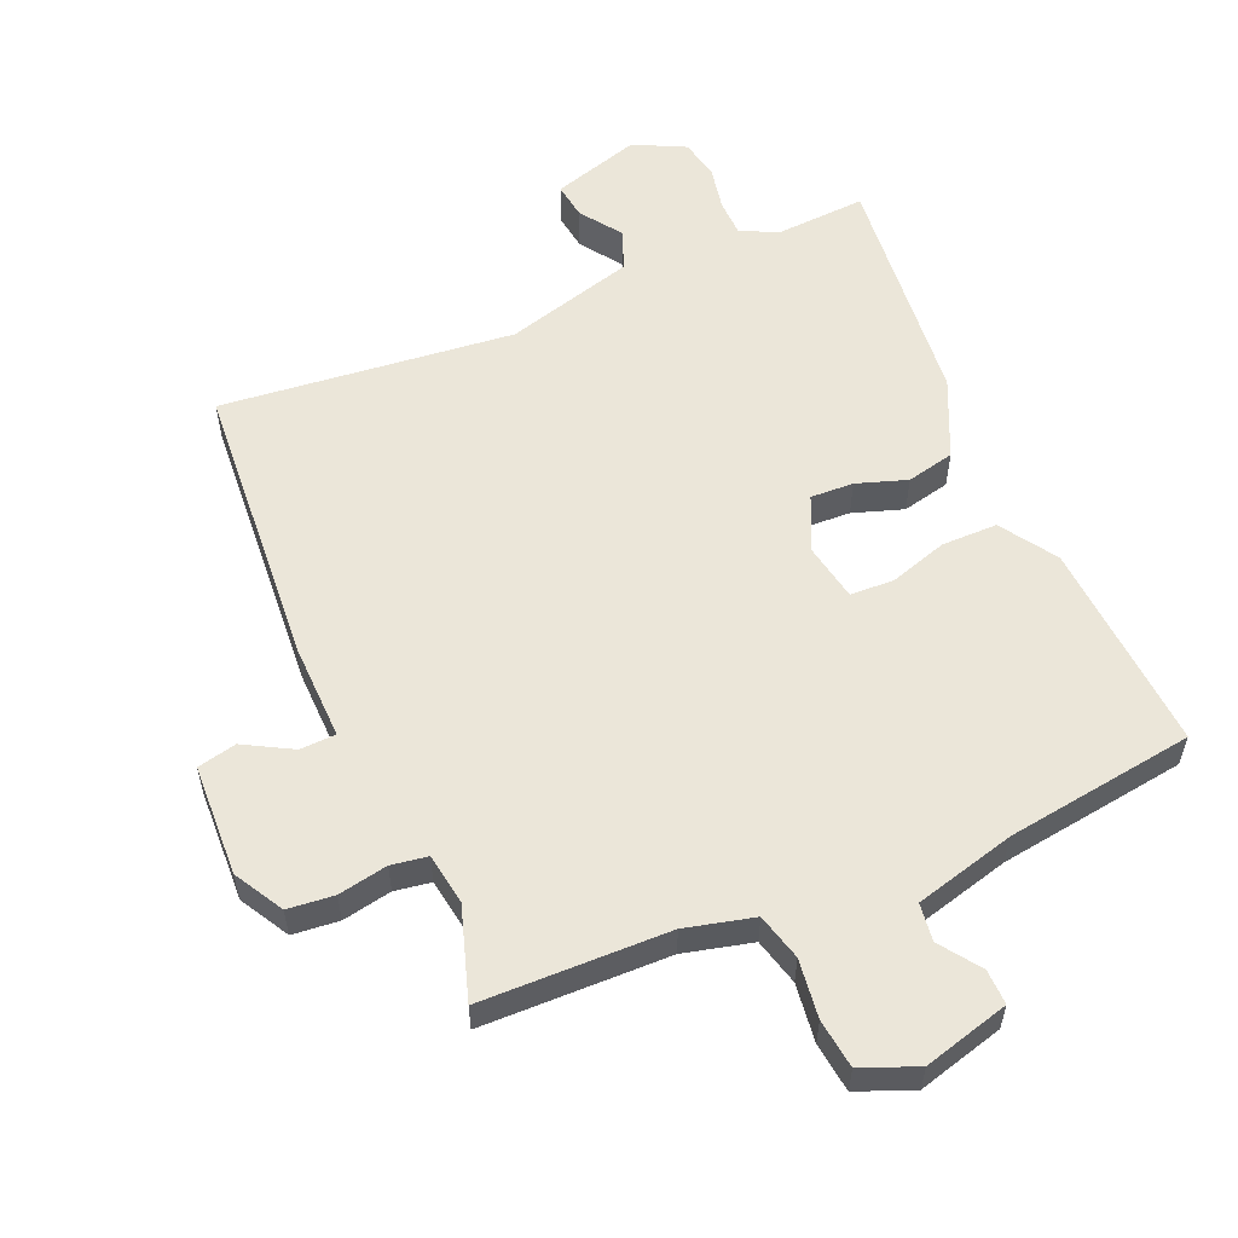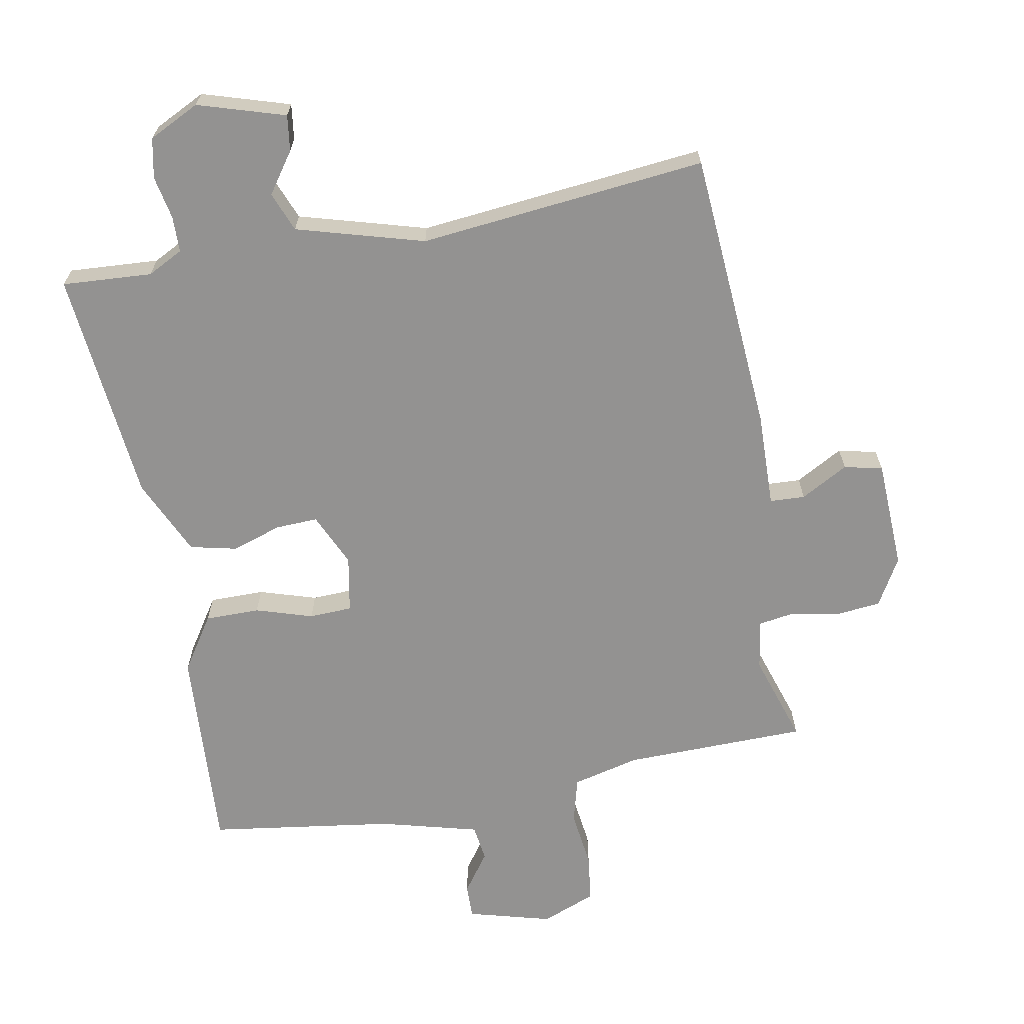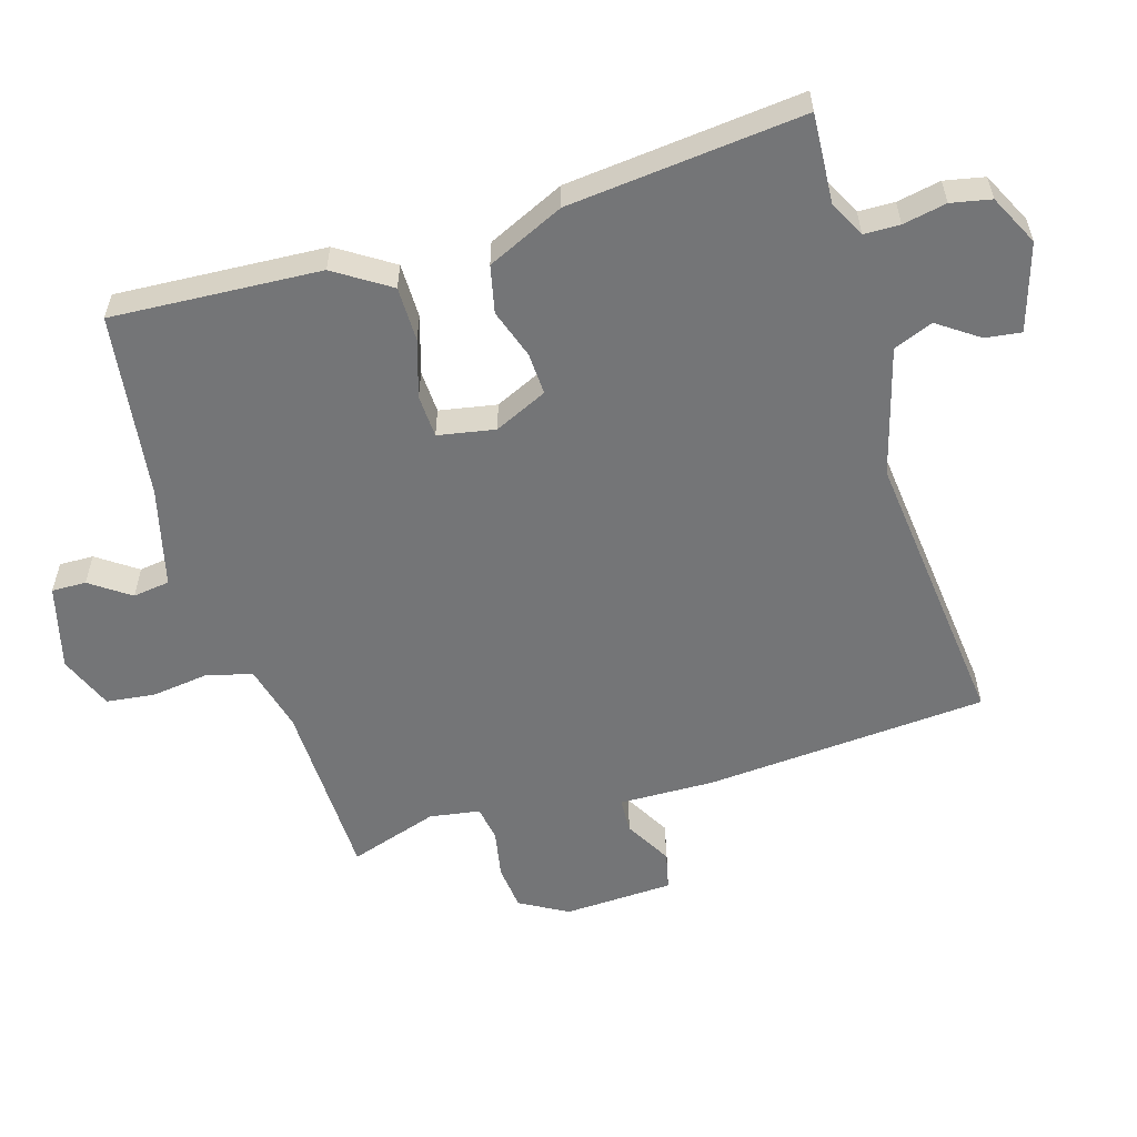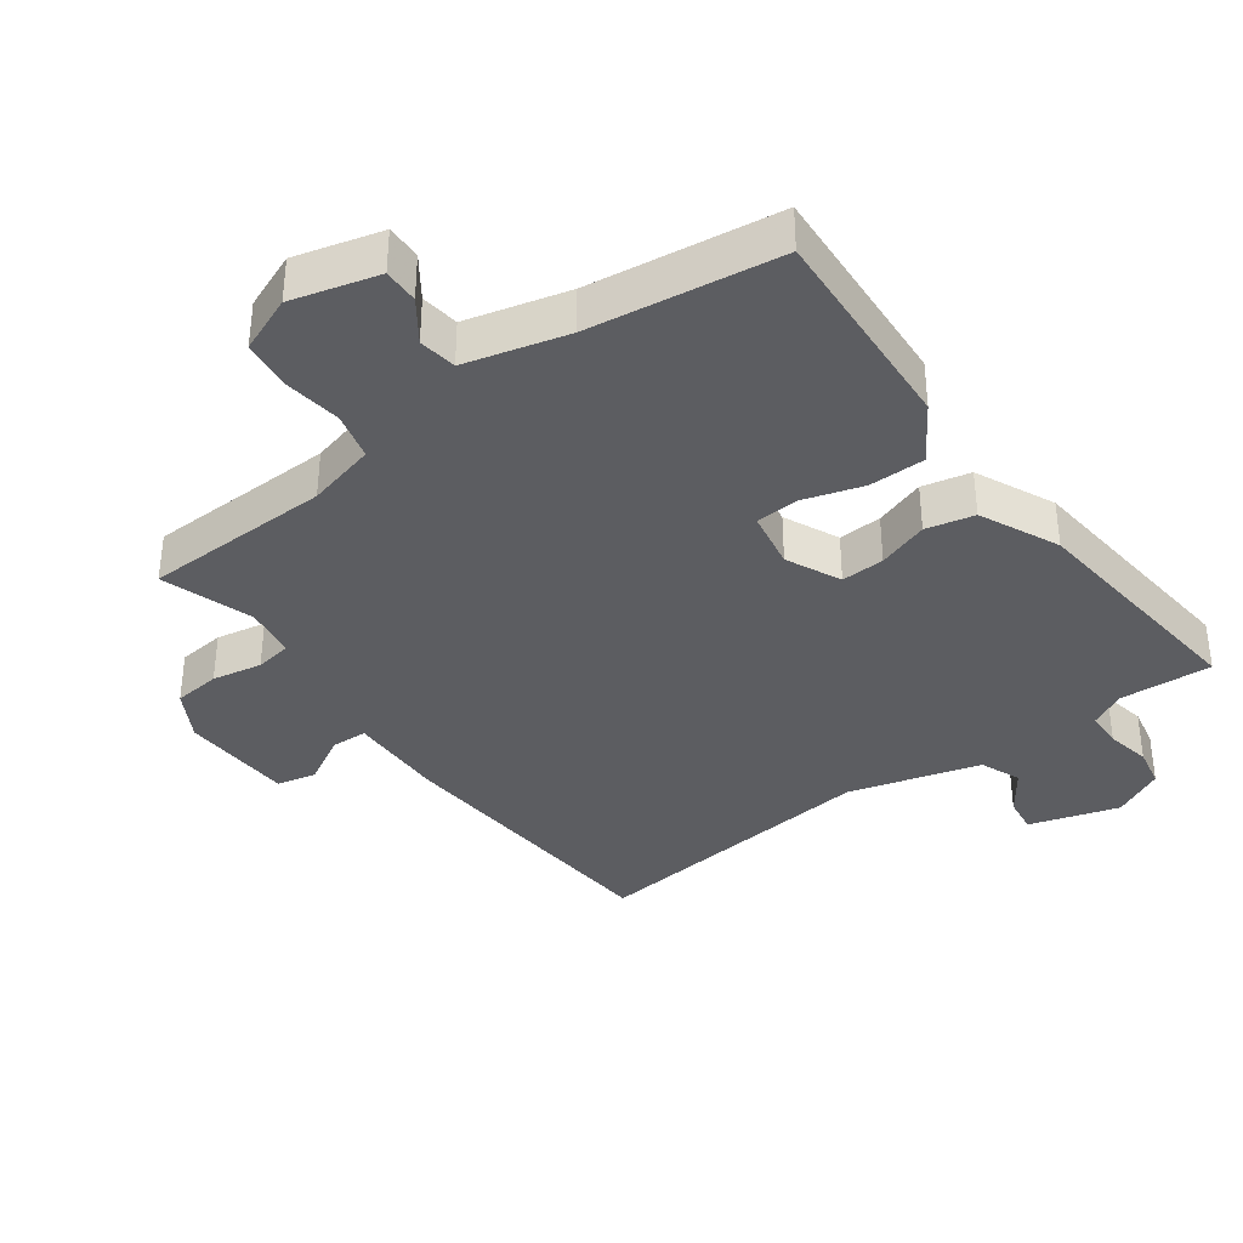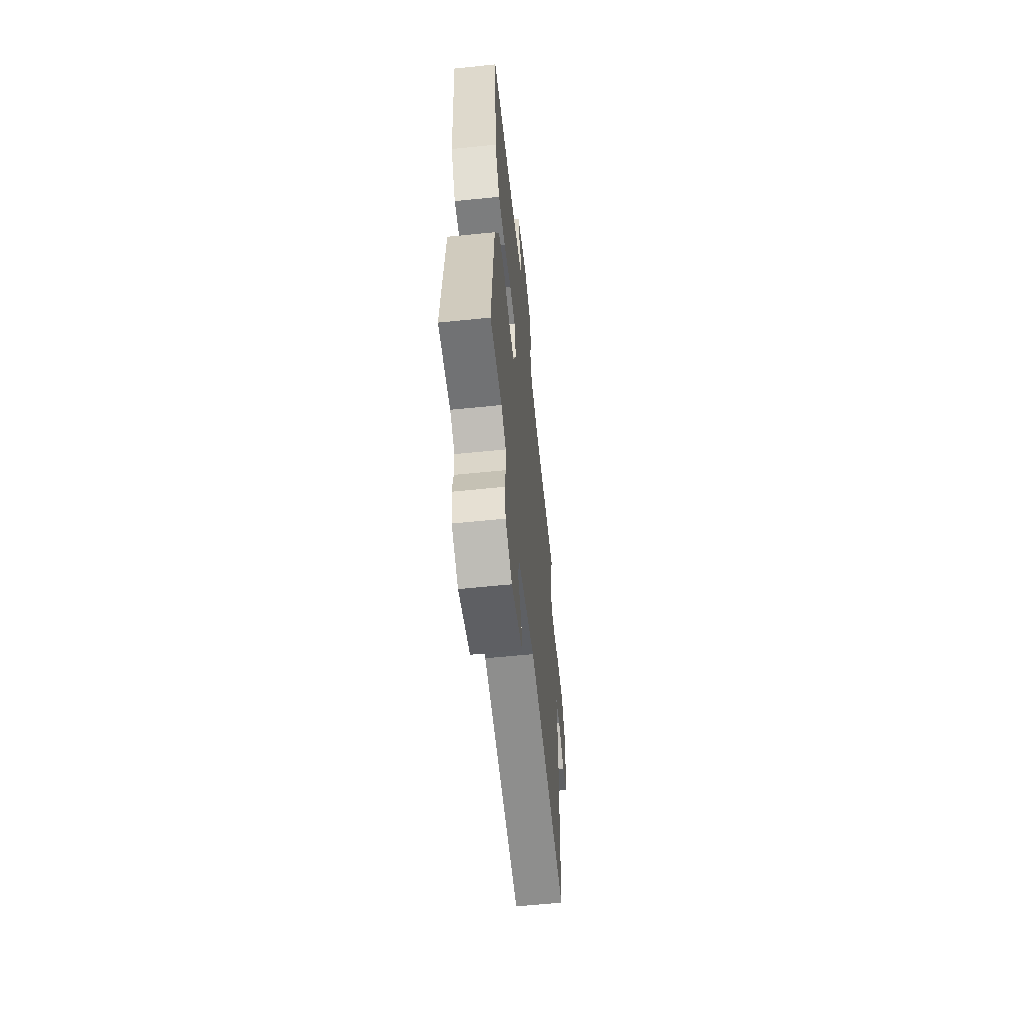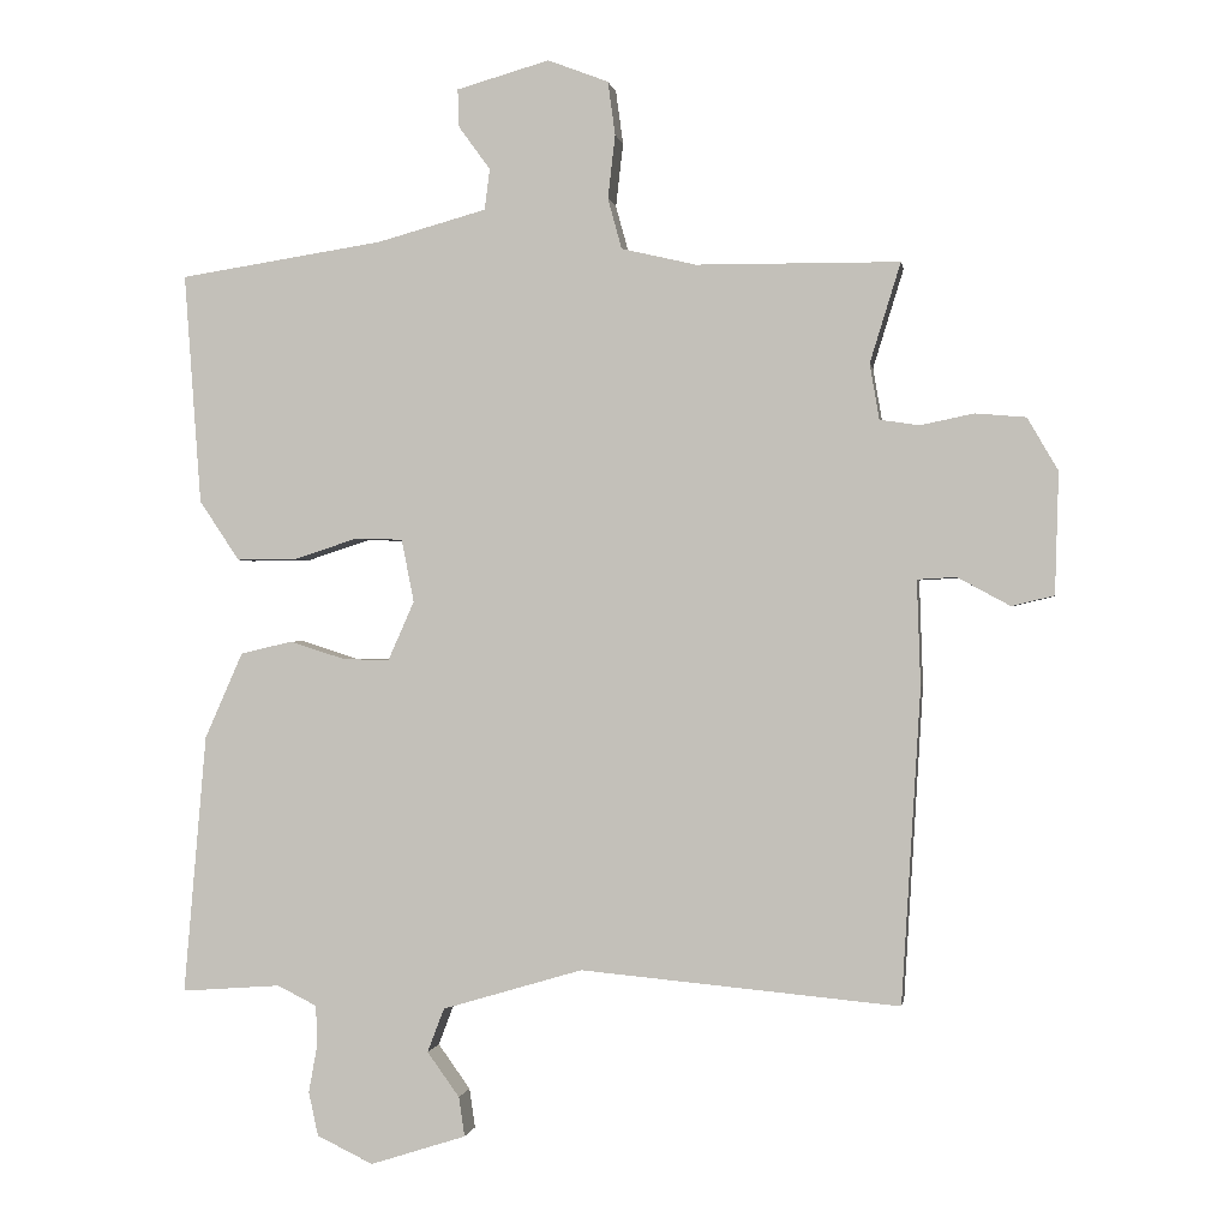
<metadata>
{"format":"obj","ext":"obj","renderer":"f3d","projection":"perspective","resolution":1024,"background":"white","views":[{"elev":56.7,"azim":-22.5,"up":"+Y"},{"elev":-66.4,"azim":-168.9,"up":"+Y"},{"elev":-56.5,"azim":107.6,"up":"+Y"},{"elev":-36.8,"azim":37.1,"up":"+Y"},{"elev":-59.7,"azim":96.0,"up":"+Z"},{"elev":-0.3,"azim":-170.9,"up":"+Z"}]}
</metadata>
<code>
v -0.5 0.07 0.5
v -0.222 0.07 0.502
v -0.12 0.07 0.526
v -0.101 0.07 0.595
v -0.111 0.07 0.682
v -0.101 0.07 0.755
v -0.018 0.07 0.787
v 0.109 0.07 0.751
v 0.107 0.07 0.699
v 0.064 0.07 0.64
v 0.071 0.07 0.584
v 0.22 0.07 0.543
v 0.5 0.07 0.5
v 0.477 0.07 0.185
v 0.422 0.07 0.103
v 0.339 0.07 0.104
v 0.253 0.07 0.132
v 0.188 0.07 0.13
v 0.171 0.07 0.044
v 0.207 0.07 -0.037
v 0.271 0.07 -0.035
v 0.346 0.07 -0.011
v 0.417 0.07 -0.028
v 0.469 0.07 -0.145
v 0.5 0.07 -0.5
v 0.364 0.07 -0.49
v 0.31 0.07 -0.517
v 0.308 0.07 -0.571
v 0.32 0.07 -0.637
v 0.307 0.07 -0.697
v 0.23 0.07 -0.734
v 0.099 0.07 -0.692
v 0.107 0.07 -0.638
v 0.151 0.07 -0.577
v 0.128 0.07 -0.517
v -0.064 0.07 -0.46
v -0.5 0.07 -0.5
v -0.526 0.07 -0.071
v -0.521 0.07 0.073
v -0.574 0.07 0.076
v -0.646 0.07 0.037
v -0.704 0.07 0.051
v -0.709 0.07 0.217
v -0.667 0.07 0.289
v -0.598 0.07 0.295
v -0.525 0.07 0.28
v -0.471 0.07 0.288
v -0.458 0.07 0.364
v -0.5 0 0.5
v -0.222 0 0.502
v -0.12 0 0.526
v -0.101 0 0.595
v -0.111 0 0.682
v -0.101 0 0.755
v -0.018 0 0.787
v 0.109 0 0.751
v 0.107 0 0.699
v 0.064 0 0.64
v 0.071 0 0.584
v 0.22 0 0.543
v 0.5 0 0.5
v 0.477 0 0.185
v 0.422 0 0.103
v 0.339 0 0.104
v 0.253 0 0.132
v 0.188 0 0.13
v 0.171 0 0.044
v 0.207 0 -0.037
v 0.271 0 -0.035
v 0.346 0 -0.011
v 0.417 0 -0.028
v 0.469 0 -0.145
v 0.5 0 -0.5
v 0.364 0 -0.49
v 0.31 0 -0.517
v 0.308 0 -0.571
v 0.32 0 -0.637
v 0.307 0 -0.697
v 0.23 0 -0.734
v 0.099 0 -0.692
v 0.107 0 -0.638
v 0.151 0 -0.577
v 0.128 0 -0.517
v -0.064 0 -0.46
v -0.5 0 -0.5
v -0.526 0 -0.071
v -0.521 0 0.073
v -0.574 0 0.076
v -0.646 0 0.037
v -0.704 0 0.051
v -0.709 0 0.217
v -0.667 0 0.289
v -0.598 0 0.295
v -0.525 0 0.28
v -0.471 0 0.288
v -0.458 0 0.364
f 44 45 46
f 43 44 46
f 42 43 46
f 41 42 46
f 40 41 46
f 39 40 46 47
f 38 39 47
f 37 38 47
f 36 37 47
f 35 36 47 48
f 32 33 34
f 31 32 34
f 30 31 34
f 29 30 34
f 28 29 34
f 27 28 34 35
f 48 1 2
f 35 48 2
f 27 35 2
f 26 27 2
f 24 25 26
f 23 24 26
f 22 23 26
f 21 22 26
f 15 16 17
f 14 15 17
f 13 14 17
f 12 13 17
f 11 12 17 18
f 8 9 10
f 7 8 10
f 6 7 10
f 5 6 10
f 4 5 10
f 3 4 10 11
f 26 2 3
f 20 21 26
f 19 20 26 3
f 3 11 18 19
f 94 93 92
f 94 92 91
f 94 91 90
f 94 90 89
f 94 89 88
f 95 94 88 87
f 95 87 86
f 95 86 85
f 95 85 84
f 96 95 84 83
f 82 81 80
f 82 80 79
f 82 79 78
f 82 78 77
f 82 77 76
f 83 82 76 75
f 50 49 96
f 50 96 83
f 50 83 75
f 50 75 74
f 74 73 72
f 74 72 71
f 74 71 70
f 74 70 69
f 65 64 63
f 65 63 62
f 65 62 61
f 65 61 60
f 66 65 60 59
f 58 57 56
f 58 56 55
f 58 55 54
f 58 54 53
f 58 53 52
f 59 58 52 51
f 51 50 74
f 74 69 68
f 51 74 68 67
f 67 66 59 51
f 1 49 50 2
f 2 50 51 3
f 3 51 52 4
f 4 52 53 5
f 5 53 54 6
f 6 54 55 7
f 7 55 56 8
f 8 56 57 9
f 9 57 58 10
f 10 58 59 11
f 11 59 60 12
f 12 60 61 13
f 13 61 62 14
f 14 62 63 15
f 15 63 64 16
f 16 64 65 17
f 17 65 66 18
f 18 66 67 19
f 19 67 68 20
f 20 68 69 21
f 21 69 70 22
f 22 70 71 23
f 23 71 72 24
f 24 72 73 25
f 25 73 74 26
f 26 74 75 27
f 27 75 76 28
f 28 76 77 29
f 29 77 78 30
f 30 78 79 31
f 31 79 80 32
f 32 80 81 33
f 33 81 82 34
f 34 82 83 35
f 35 83 84 36
f 36 84 85 37
f 37 85 86 38
f 38 86 87 39
f 39 87 88 40
f 40 88 89 41
f 41 89 90 42
f 42 90 91 43
f 43 91 92 44
f 44 92 93 45
f 45 93 94 46
f 46 94 95 47
f 47 95 96 48
f 48 96 49 1

</code>
